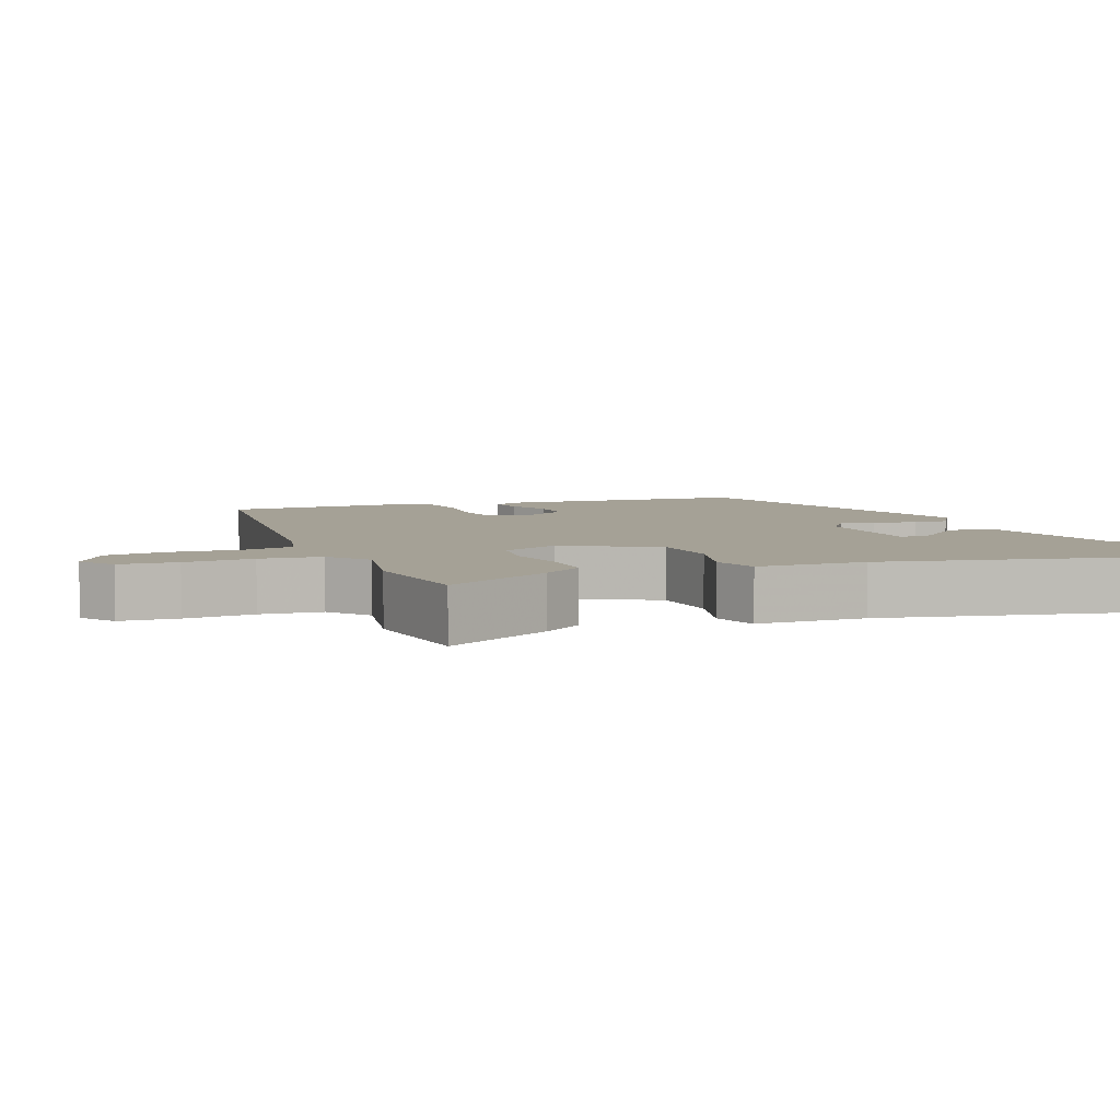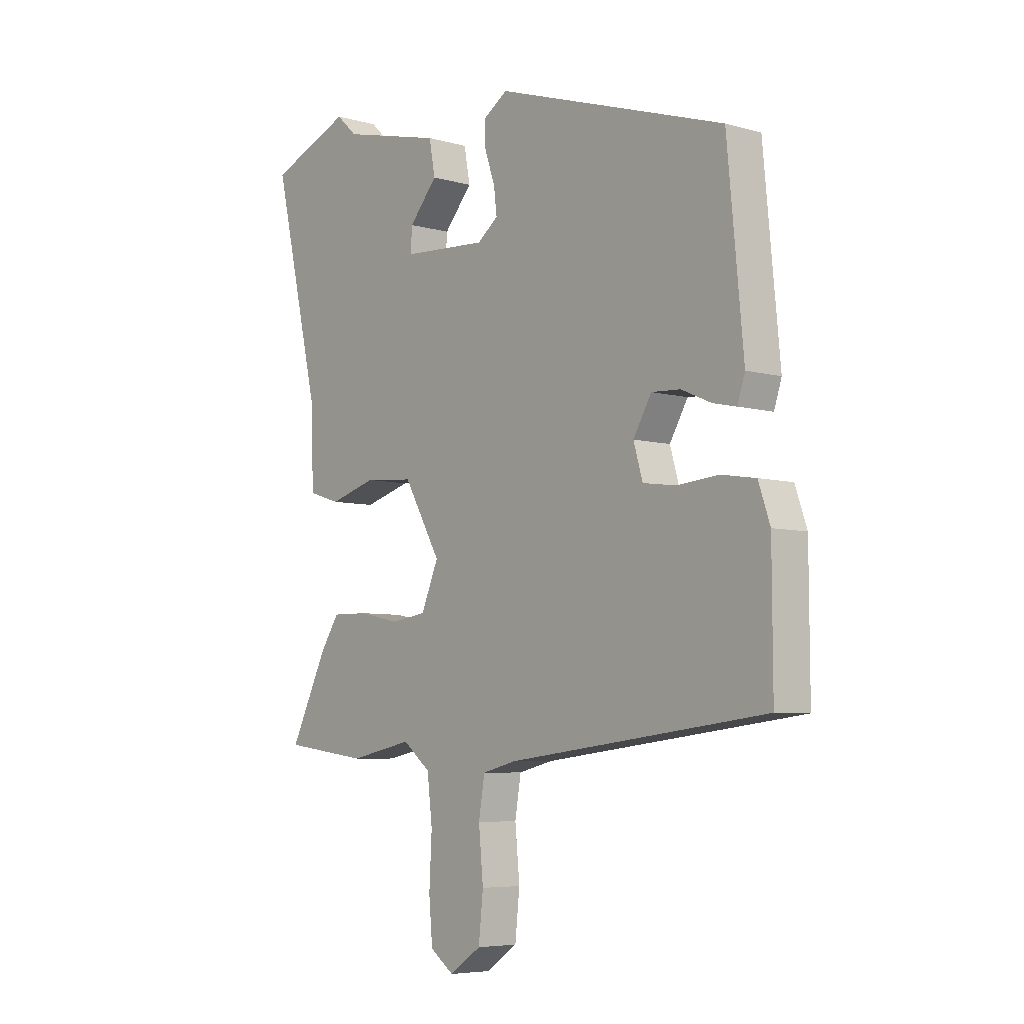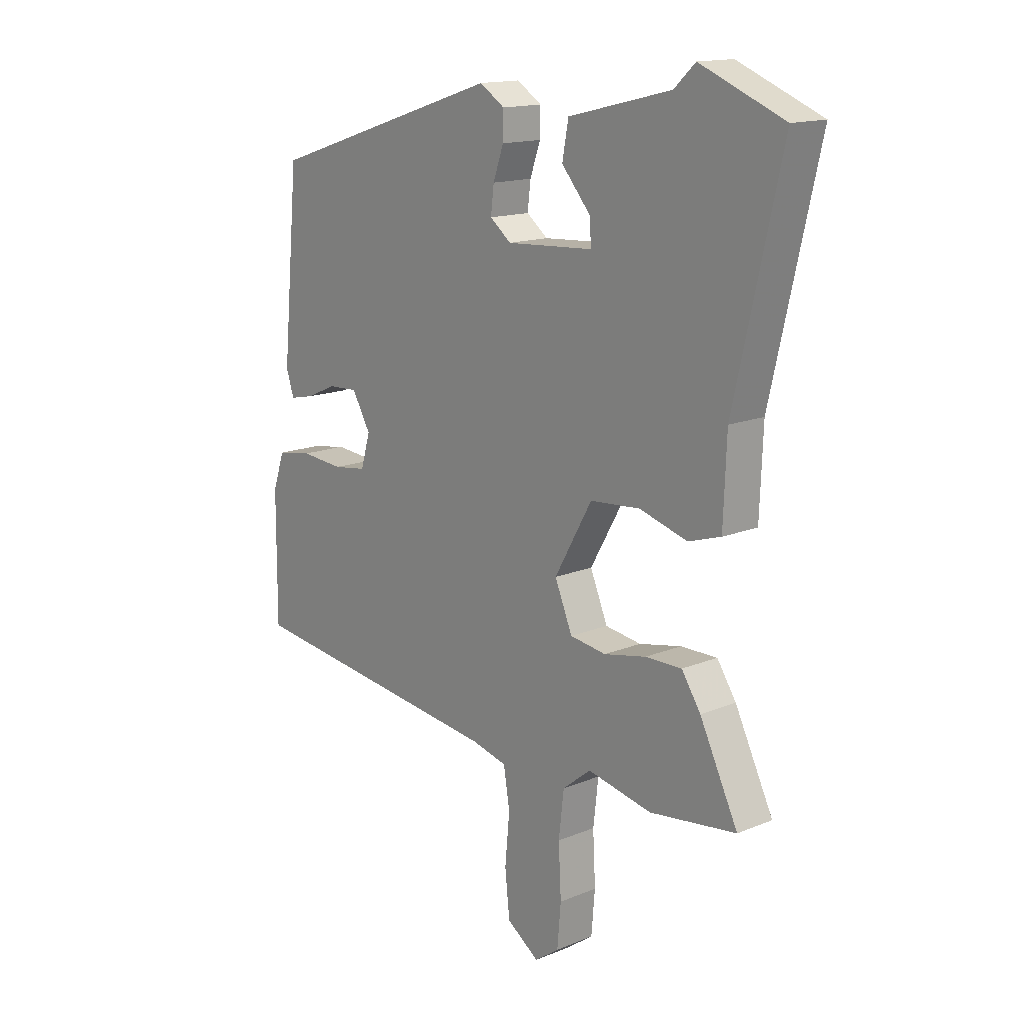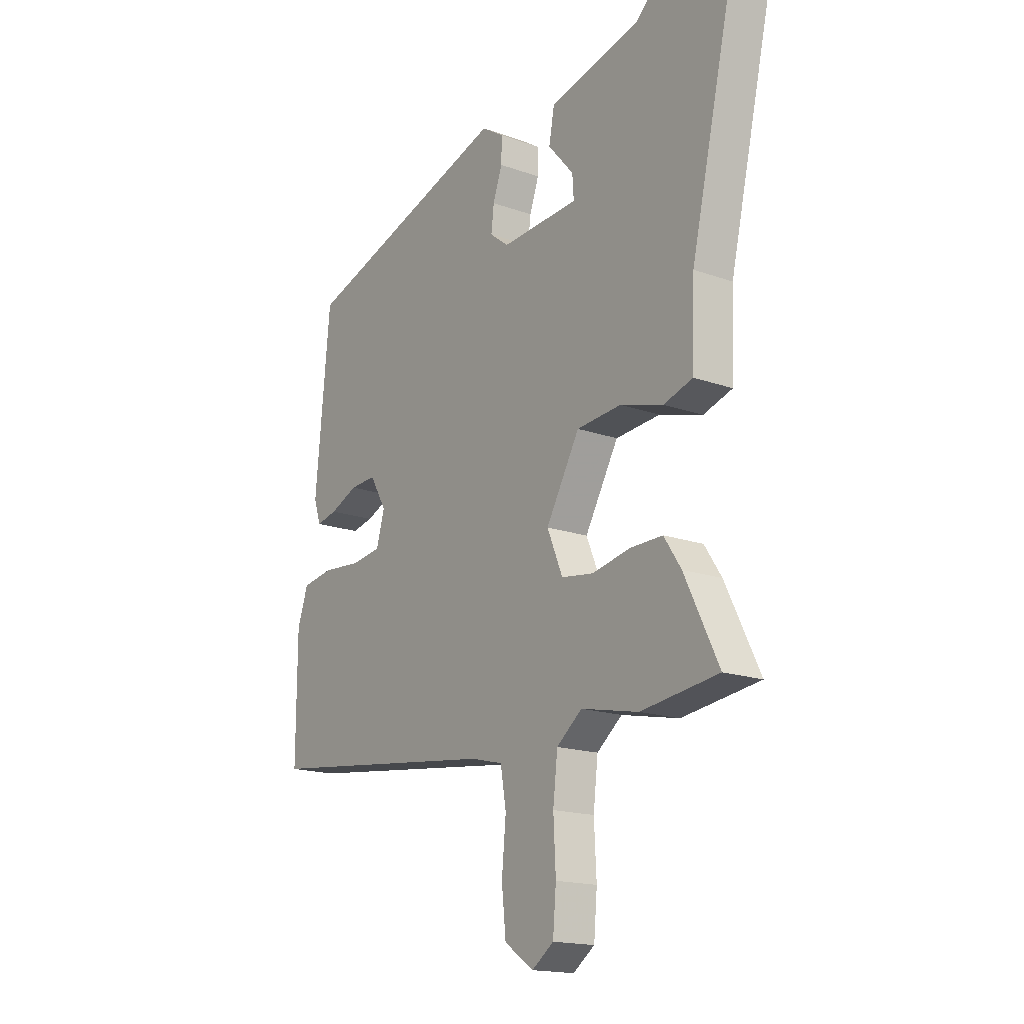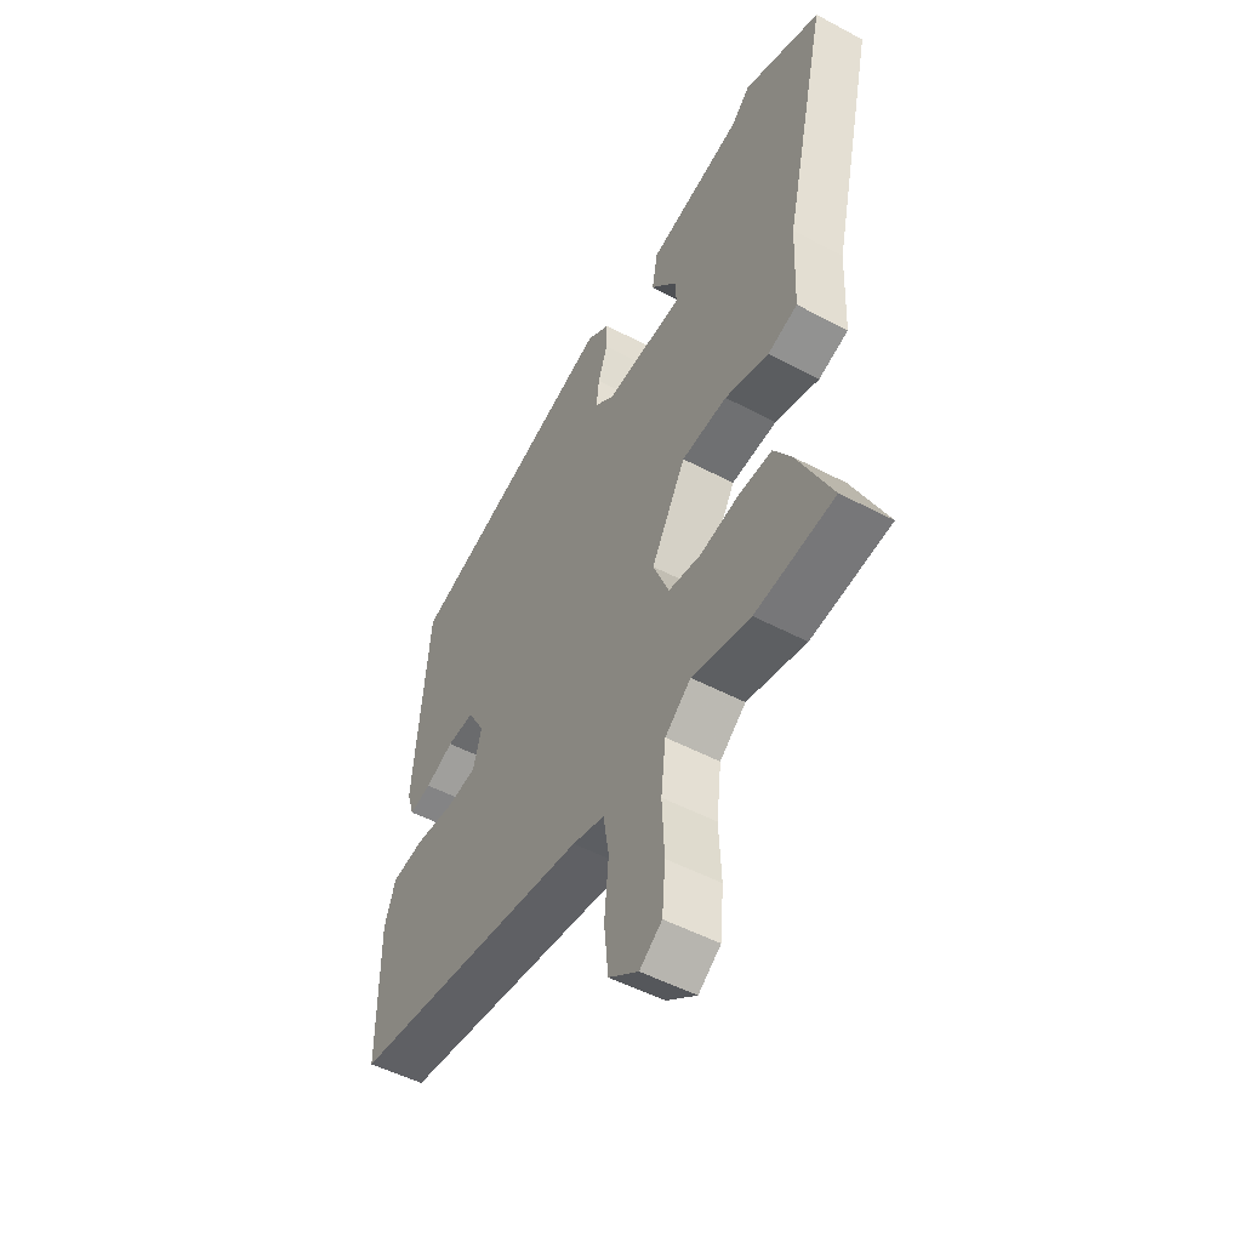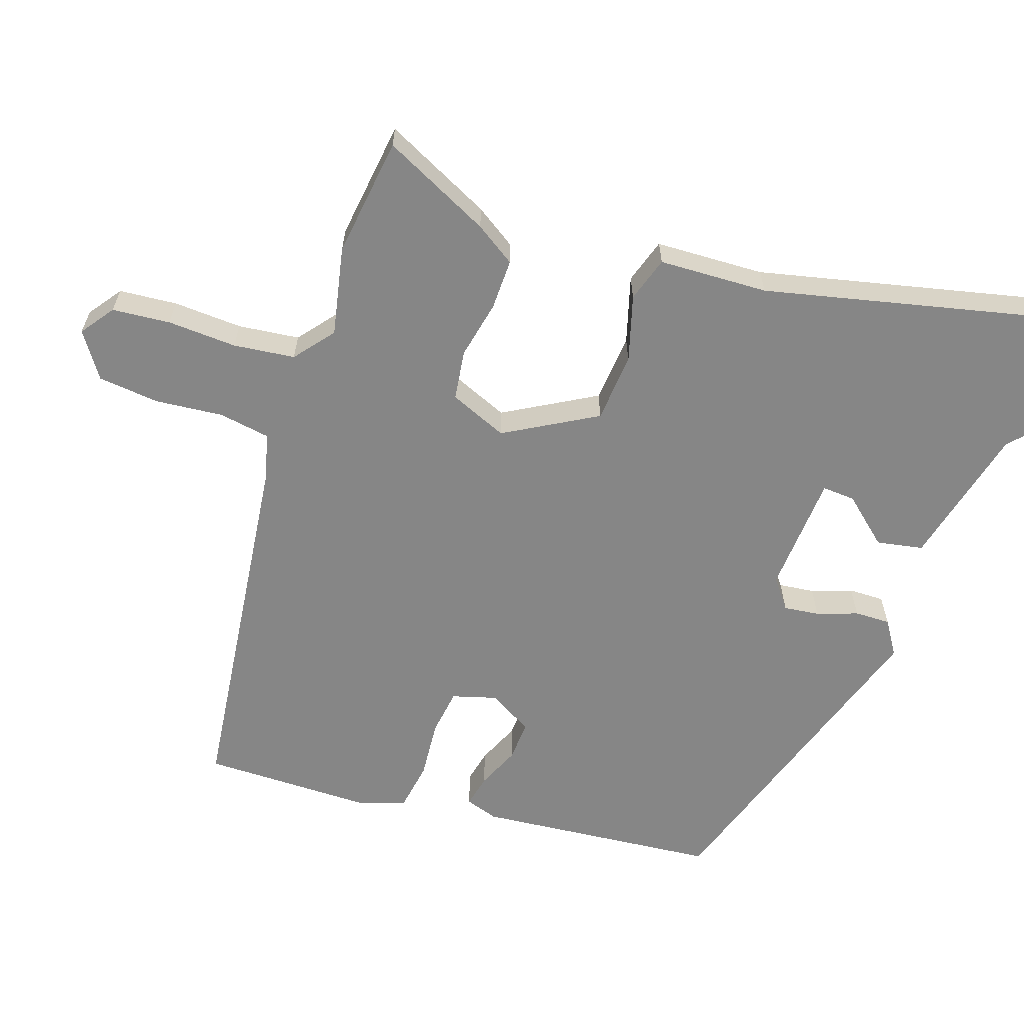
<metadata>
{"format":"obj","ext":"obj","renderer":"f3d","projection":"perspective","resolution":1024,"background":"white","views":[{"elev":6.1,"azim":-112.2,"up":"+Y"},{"elev":-6.0,"azim":49.7,"up":"+Z"},{"elev":15.1,"azim":-131.2,"up":"+Z"},{"elev":-17.0,"azim":-125.7,"up":"+Z"},{"elev":-50.5,"azim":-120.2,"up":"+Z"},{"elev":-62.1,"azim":-108.7,"up":"+Y"}]}
</metadata>
<code>
v -0.591 0.07 0.463
v -0.429 0.07 0.529
v -0.388 0.07 0.491
v -0.189 0.07 0.443
v -0.177 0.07 0.378
v -0.233 0.07 0.313
v -0.236 0.07 0.267
v -0.068 0.07 0.257
v -0.027 0.07 0.289
v -0.033 0.07 0.339
v -0.053 0.07 0.396
v -0.054 0.07 0.446
v -0.006 0.07 0.477
v 0.45 0.07 0.33
v 0.482 0.07 -0.009
v 0.467 0.07 -0.055
v 0.421 0.07 -0.045
v 0.361 0.07 -0.019
v 0.304 0.07 -0.016
v 0.268 0.07 -0.078
v 0.286 0.07 -0.14
v 0.351 0.07 -0.149
v 0.434 0.07 -0.142
v 0.502 0.07 -0.153
v 0.525 0.07 -0.22
v 0.526 0.07 -0.457
v 0.014 0.07 -0.52
v -0.054 0.07 -0.537
v -0.066 0.07 -0.609
v -0.057 0.07 -0.704
v -0.066 0.07 -0.79
v -0.129 0.07 -0.833
v -0.176 0.07 -0.799
v -0.183 0.07 -0.718
v -0.178 0.07 -0.621
v -0.188 0.07 -0.535
v -0.243 0.07 -0.491
v -0.368 0.07 -0.517
v -0.536 0.07 -0.495
v -0.462 0.07 -0.344
v -0.425 0.07 -0.288
v -0.354 0.07 -0.289
v -0.272 0.07 -0.306
v -0.202 0.07 -0.296
v -0.168 0.07 -0.215
v -0.241 0.07 -0.087
v -0.338 0.07 -0.079
v -0.431 0.07 -0.106
v -0.494 0.07 -0.086
v -0.5 0.07 0.067
v -0.591 0 0.463
v -0.429 0 0.529
v -0.388 0 0.491
v -0.189 0 0.443
v -0.177 0 0.378
v -0.233 0 0.313
v -0.236 0 0.267
v -0.068 0 0.257
v -0.027 0 0.289
v -0.033 0 0.339
v -0.053 0 0.396
v -0.054 0 0.446
v -0.006 0 0.477
v 0.45 0 0.33
v 0.482 0 -0.009
v 0.467 0 -0.055
v 0.421 0 -0.045
v 0.361 0 -0.019
v 0.304 0 -0.016
v 0.268 0 -0.078
v 0.286 0 -0.14
v 0.351 0 -0.149
v 0.434 0 -0.142
v 0.502 0 -0.153
v 0.525 0 -0.22
v 0.526 0 -0.457
v 0.014 0 -0.52
v -0.054 0 -0.537
v -0.066 0 -0.609
v -0.057 0 -0.704
v -0.066 0 -0.79
v -0.129 0 -0.833
v -0.176 0 -0.799
v -0.183 0 -0.718
v -0.178 0 -0.621
v -0.188 0 -0.535
v -0.243 0 -0.491
v -0.368 0 -0.517
v -0.536 0 -0.495
v -0.462 0 -0.344
v -0.425 0 -0.288
v -0.354 0 -0.289
v -0.272 0 -0.306
v -0.202 0 -0.296
v -0.168 0 -0.215
v -0.241 0 -0.087
v -0.338 0 -0.079
v -0.431 0 -0.106
v -0.494 0 -0.086
v -0.5 0 0.067
f 47 48 49 50
f 46 47 50 1
f 40 41 42 43
f 40 43 44
f 37 38 39 40
f 37 40 44
f 36 37 44 45
f 32 33 34 35
f 32 35 36 45
f 29 30 31 32
f 28 29 32 45
f 24 25 26 27
f 22 23 24 27
f 21 22 27 28
f 20 21 28 45
f 15 16 17 18
f 15 18 19
f 14 15 19
f 10 11 12 13
f 9 10 13 14
f 8 9 14 19
f 3 4 5 6
f 3 6 7
f 46 1 2 3
f 46 3 7
f 19 20 45 46
f 7 8 19 46
f 100 99 98 97
f 51 100 97 96
f 93 92 91 90
f 94 93 90
f 90 89 88 87
f 94 90 87
f 95 94 87 86
f 85 84 83 82
f 95 86 85 82
f 82 81 80 79
f 95 82 79 78
f 77 76 75 74
f 77 74 73 72
f 78 77 72 71
f 95 78 71 70
f 68 67 66 65
f 69 68 65
f 69 65 64
f 63 62 61 60
f 64 63 60 59
f 69 64 59 58
f 56 55 54 53
f 57 56 53
f 53 52 51 96
f 57 53 96
f 96 95 70 69
f 96 69 58 57
f 1 51 52 2
f 2 52 53 3
f 3 53 54 4
f 4 54 55 5
f 5 55 56 6
f 6 56 57 7
f 7 57 58 8
f 8 58 59 9
f 9 59 60 10
f 10 60 61 11
f 11 61 62 12
f 12 62 63 13
f 13 63 64 14
f 14 64 65 15
f 15 65 66 16
f 16 66 67 17
f 17 67 68 18
f 18 68 69 19
f 19 69 70 20
f 20 70 71 21
f 21 71 72 22
f 22 72 73 23
f 23 73 74 24
f 24 74 75 25
f 25 75 76 26
f 26 76 77 27
f 27 77 78 28
f 28 78 79 29
f 29 79 80 30
f 30 80 81 31
f 31 81 82 32
f 32 82 83 33
f 33 83 84 34
f 34 84 85 35
f 35 85 86 36
f 36 86 87 37
f 37 87 88 38
f 38 88 89 39
f 39 89 90 40
f 40 90 91 41
f 41 91 92 42
f 42 92 93 43
f 43 93 94 44
f 44 94 95 45
f 45 95 96 46
f 46 96 97 47
f 47 97 98 48
f 48 98 99 49
f 49 99 100 50
f 50 100 51 1

</code>
